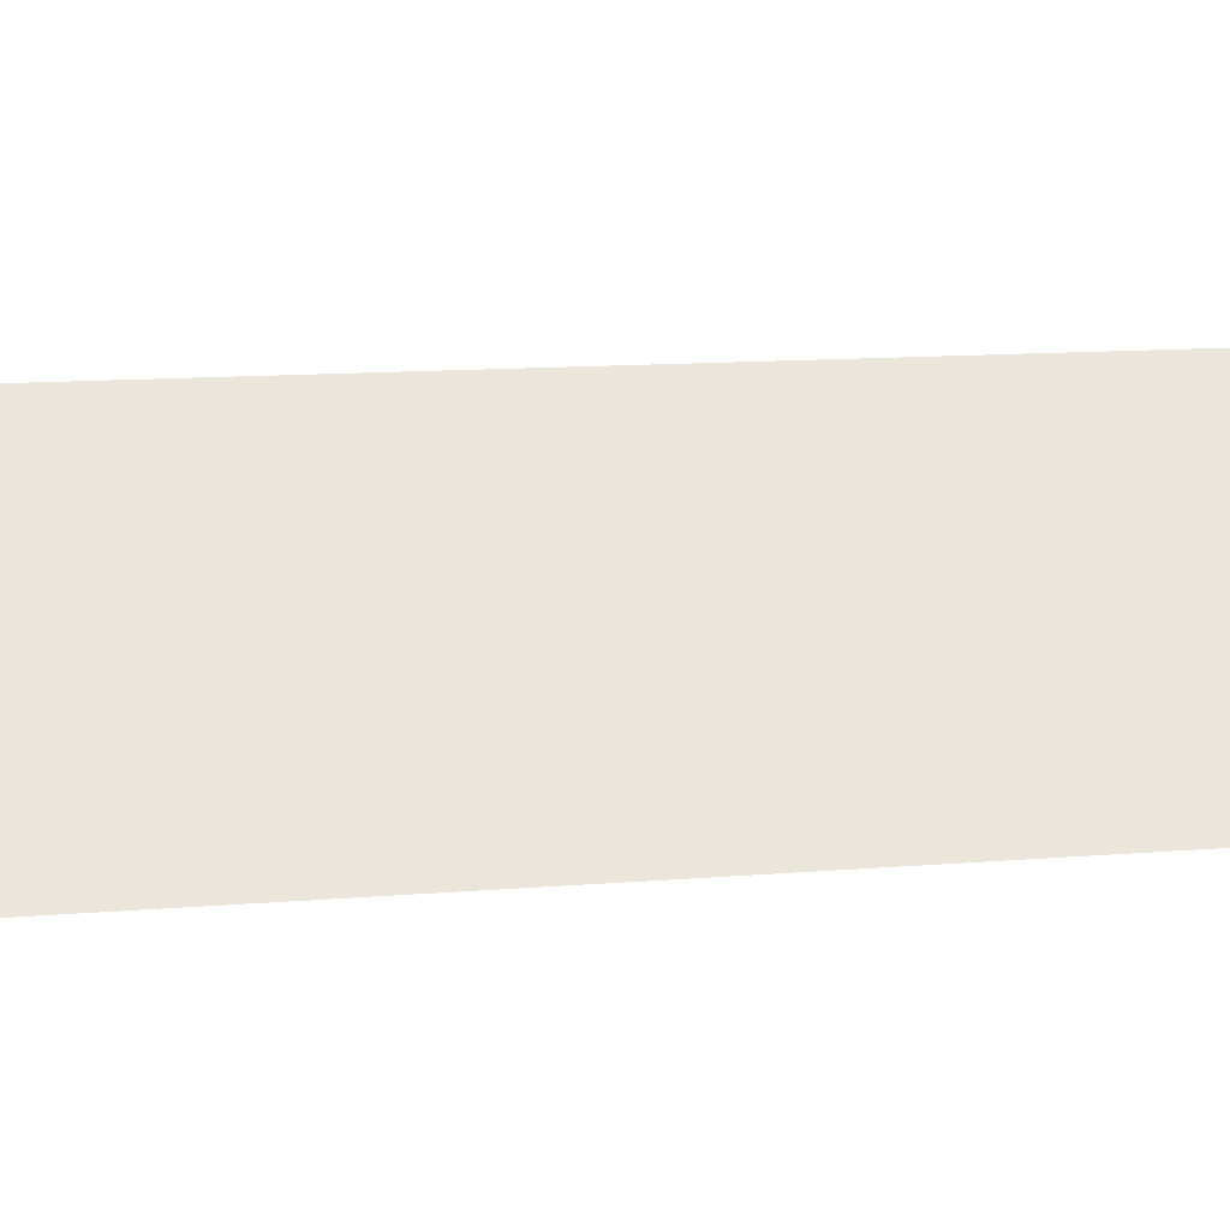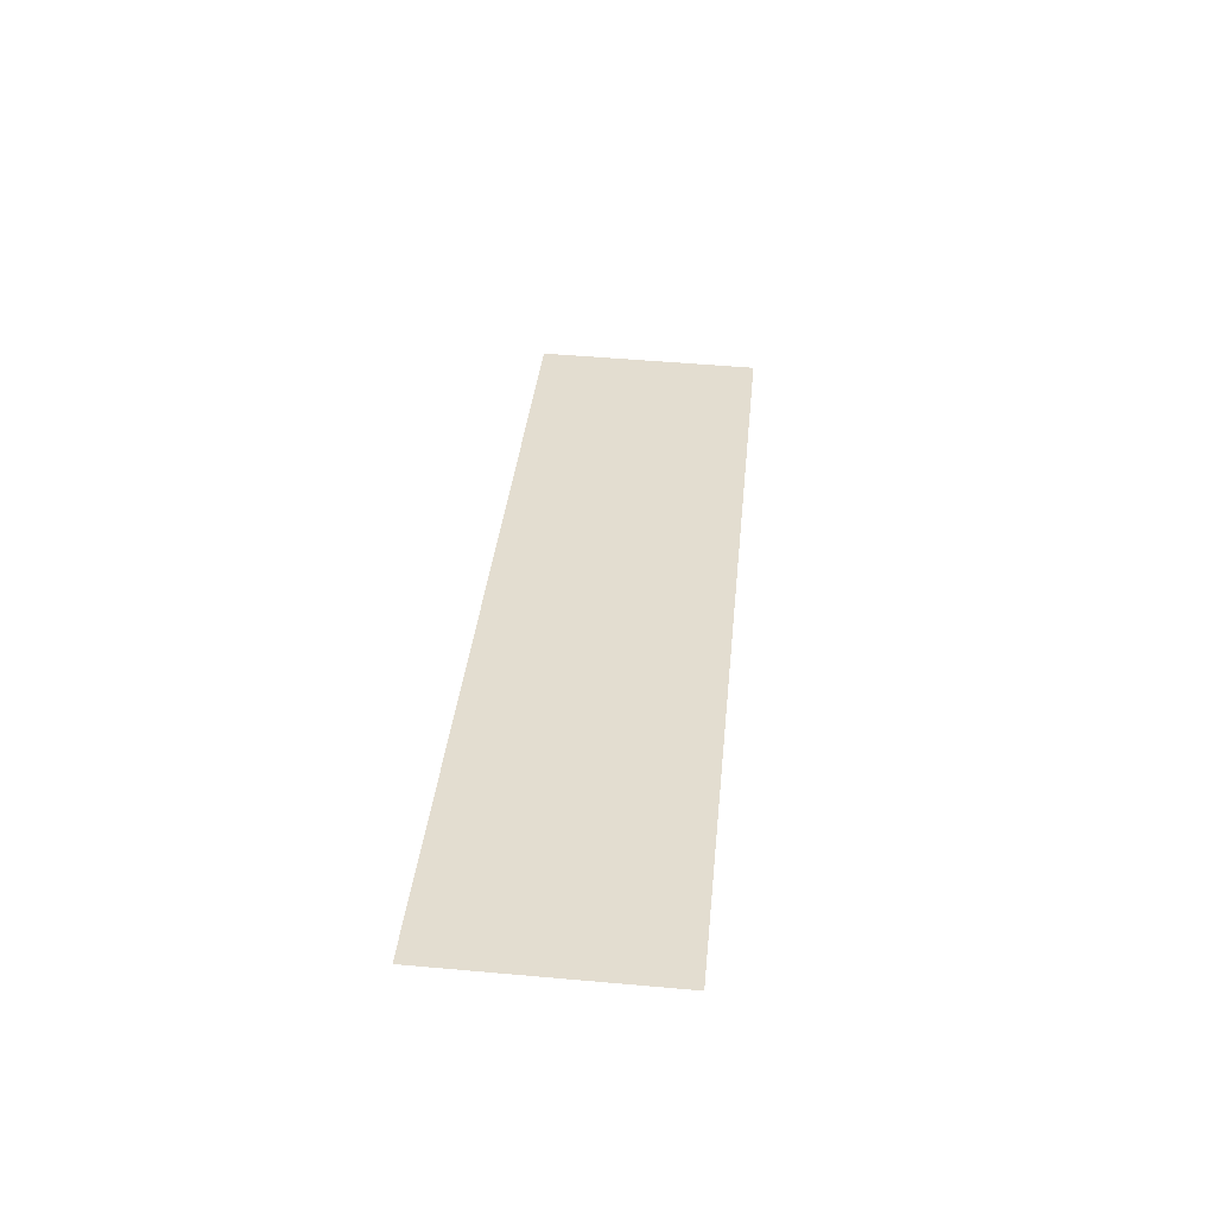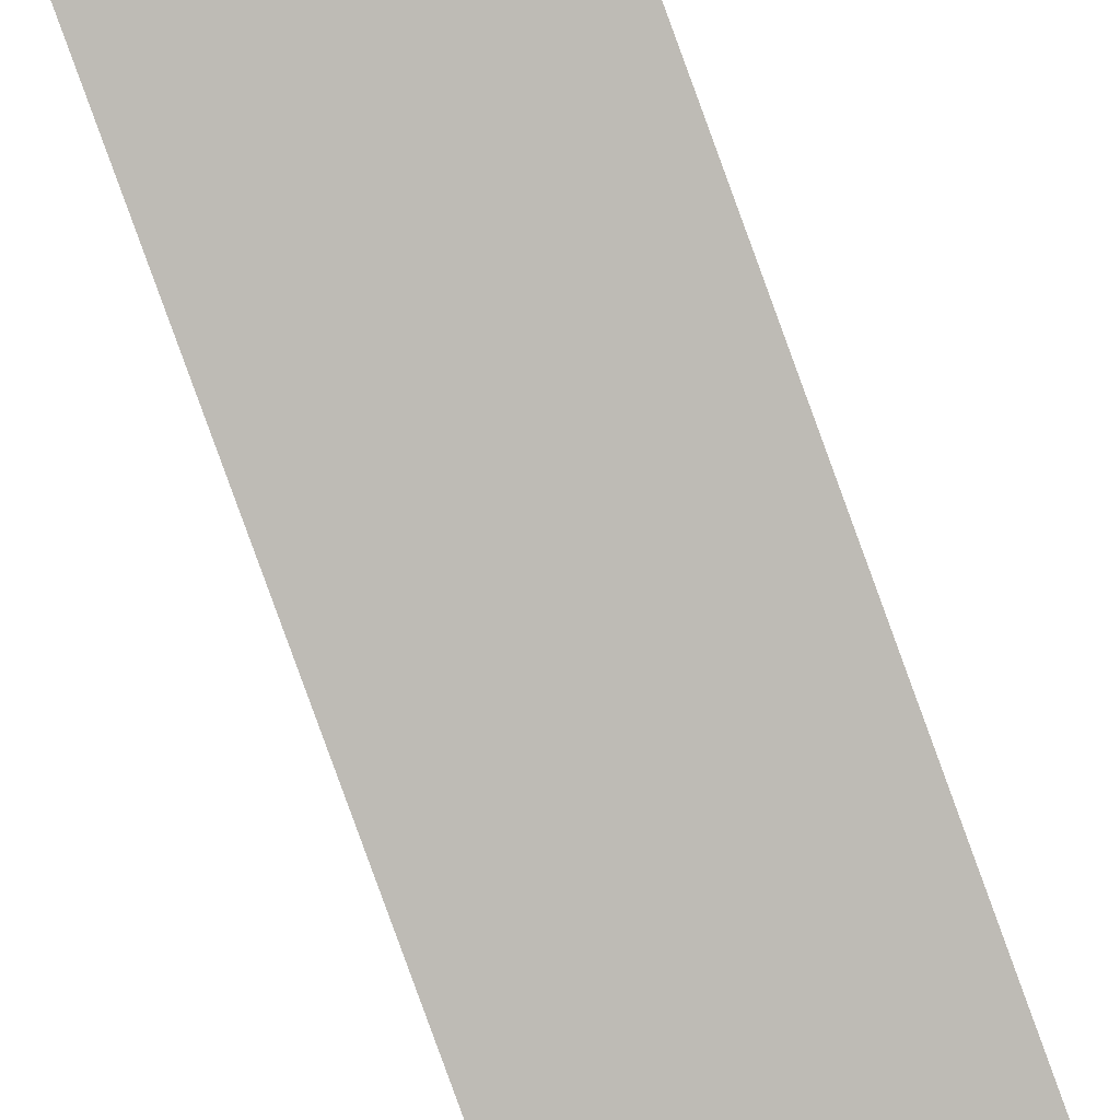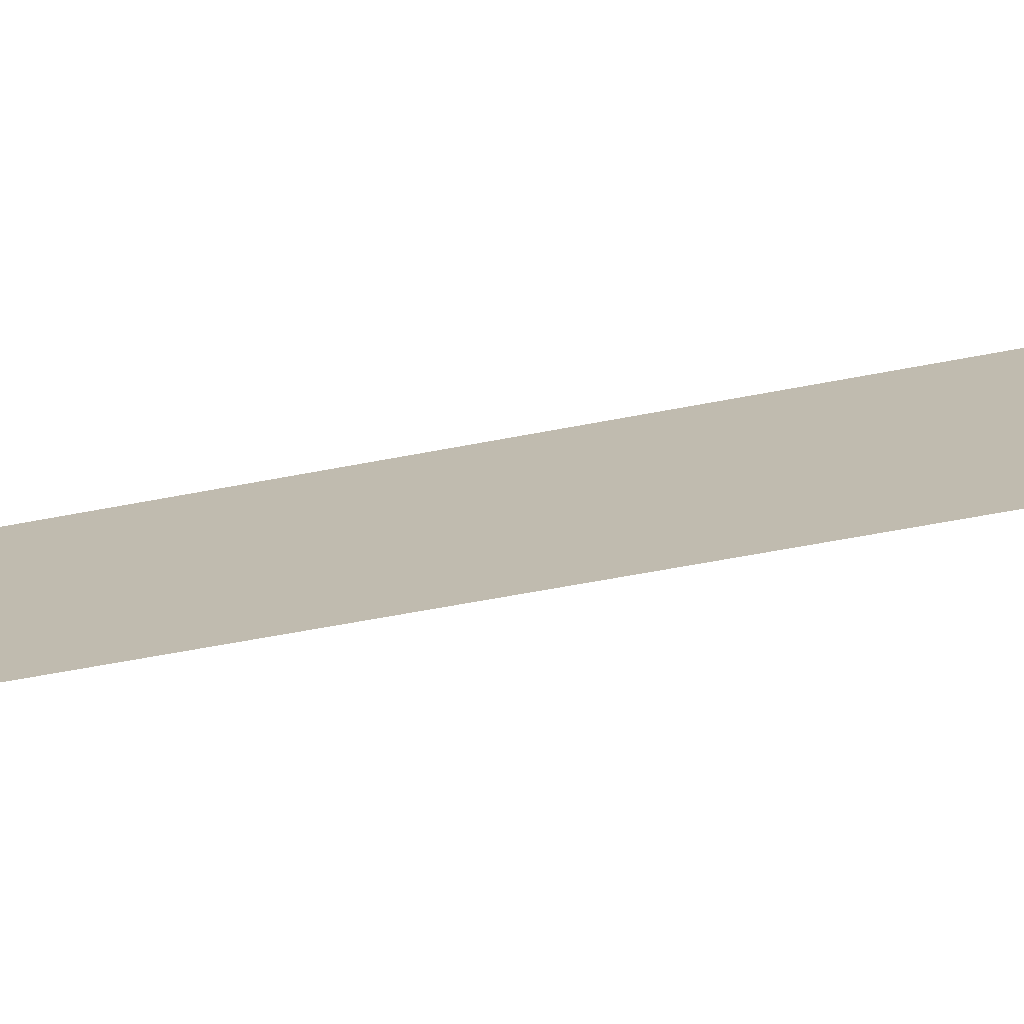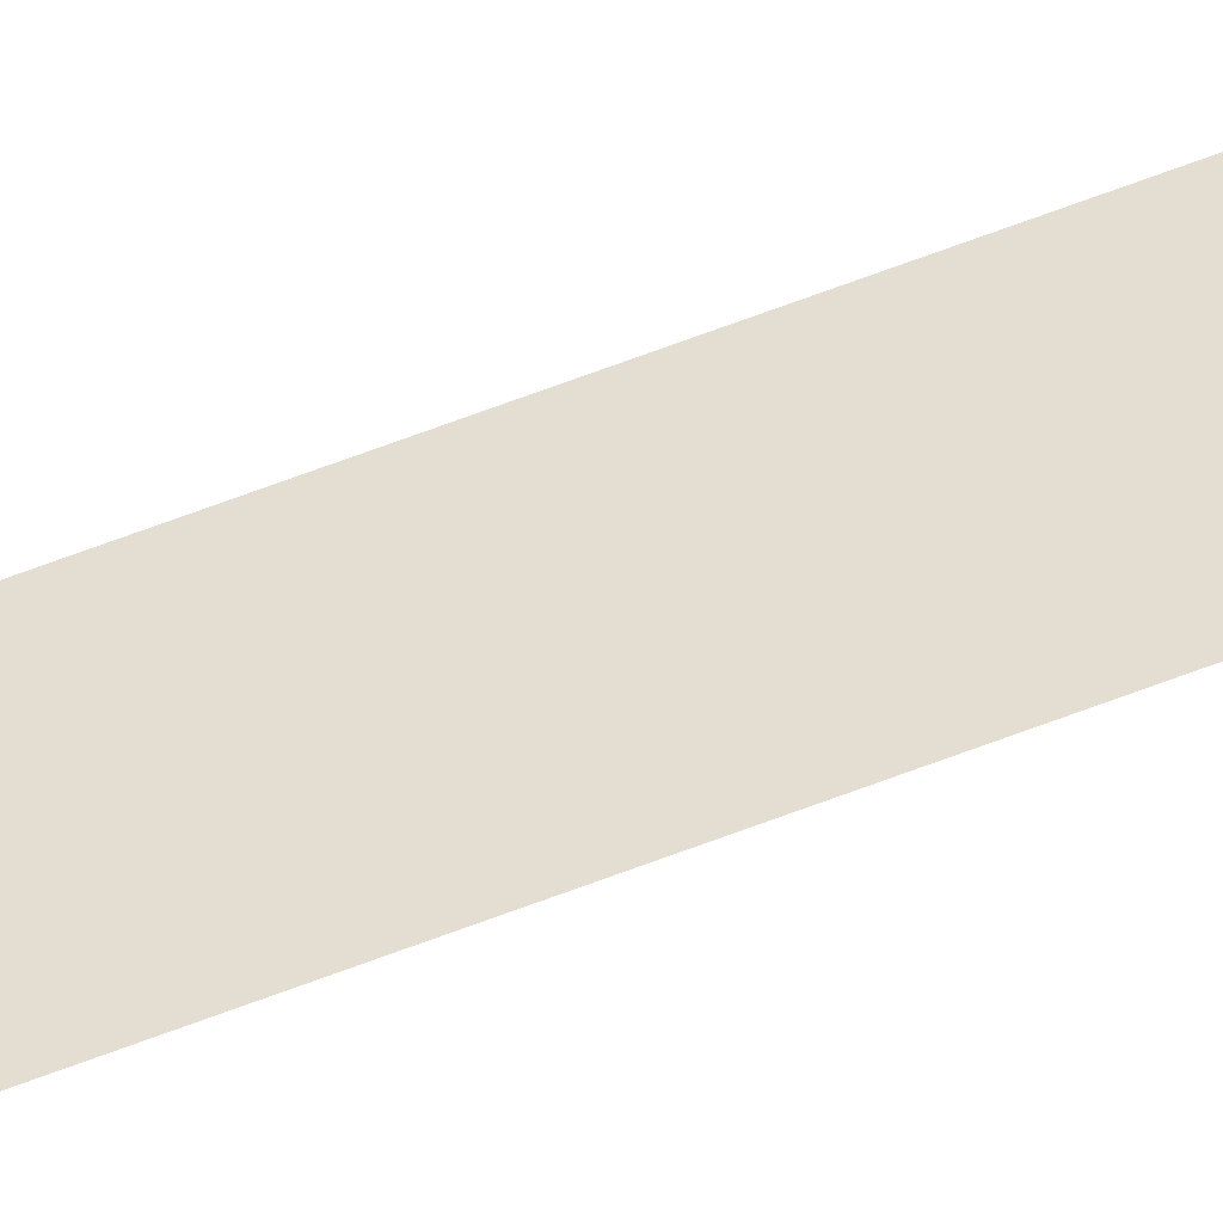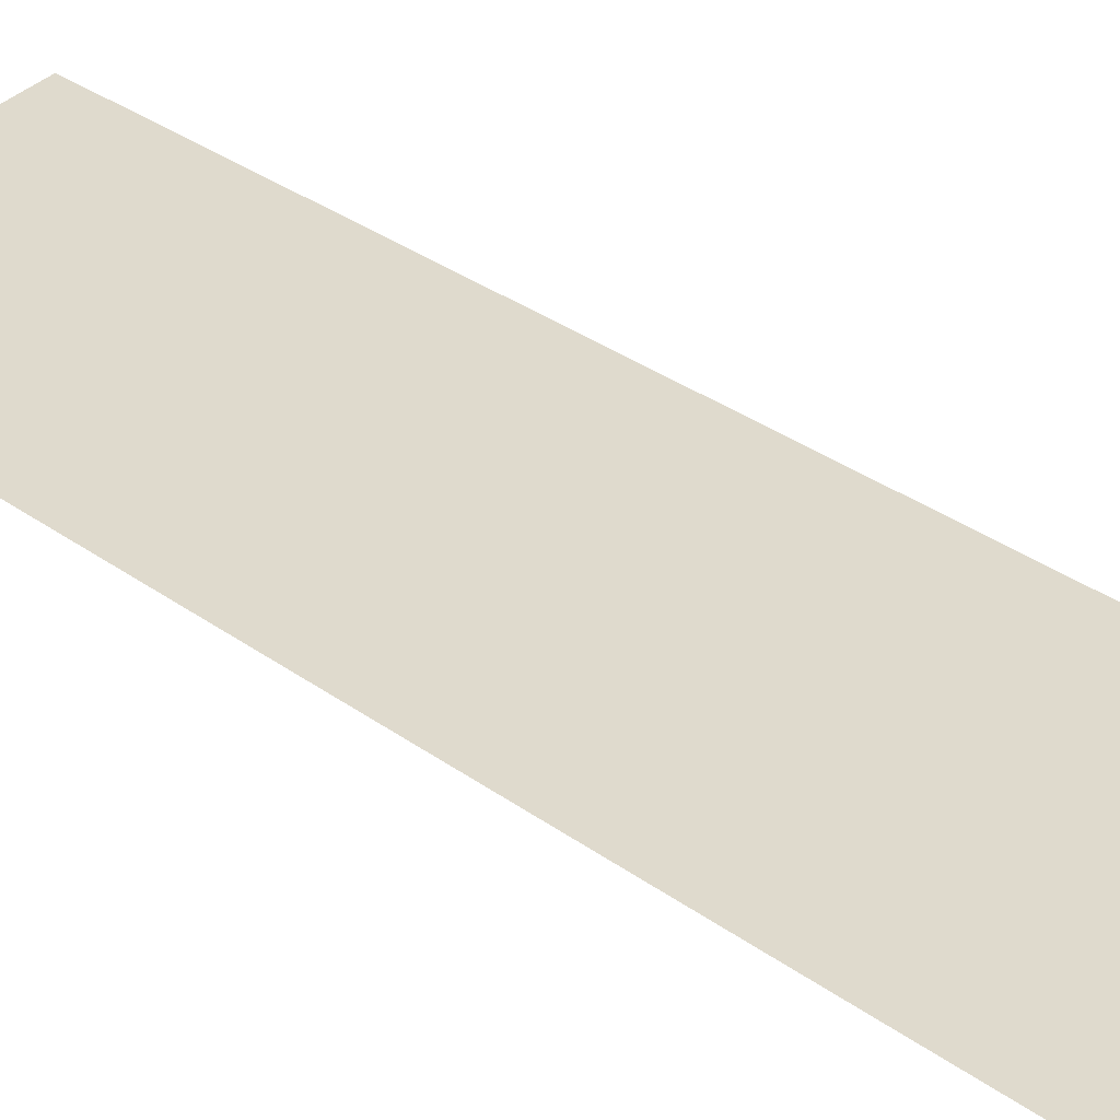
<metadata>
{"format":"obj","ext":"obj","renderer":"f3d","projection":"perspective","resolution":1024,"background":"white","views":[{"elev":54.7,"azim":83.6,"up":"+Z"},{"elev":-66.9,"azim":178.4,"up":"+Y"},{"elev":-75.0,"azim":25.7,"up":"+Z"},{"elev":19.4,"azim":-80.4,"up":"+Z"},{"elev":49.3,"azim":-100.3,"up":"+Z"},{"elev":46.2,"azim":-38.7,"up":"+Z"}]}
</metadata>
<code>
o #ID1045
v -0.05879 -0.6507 0.3551
v -0.06234 -0.6404 0.3529
v -0.0614 -0.6509 0.3552
v -0.05974 -0.6401 0.3529
f 1 2 3
f 2 1 4

</code>
